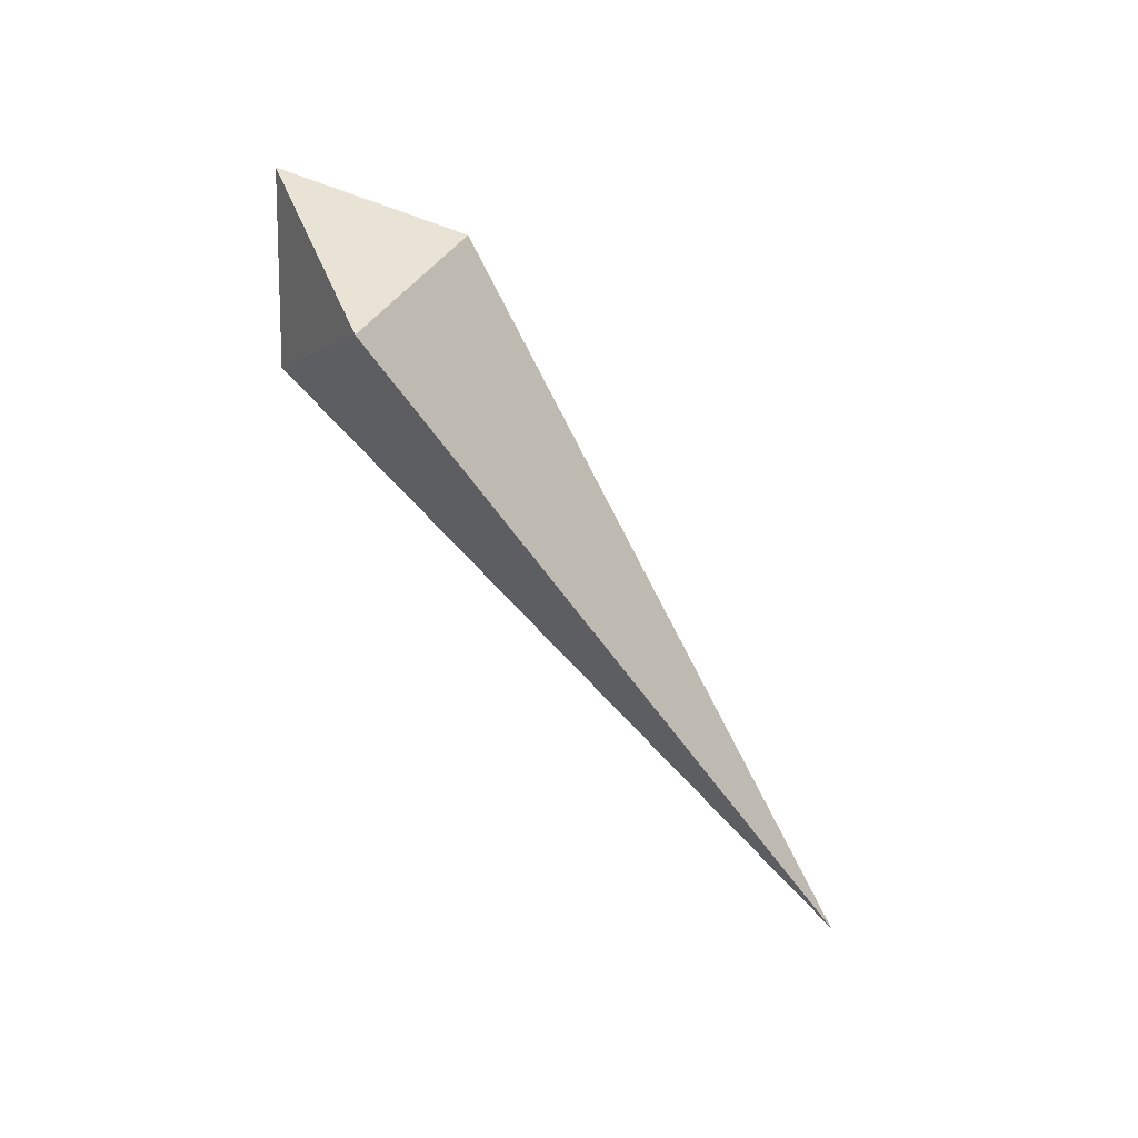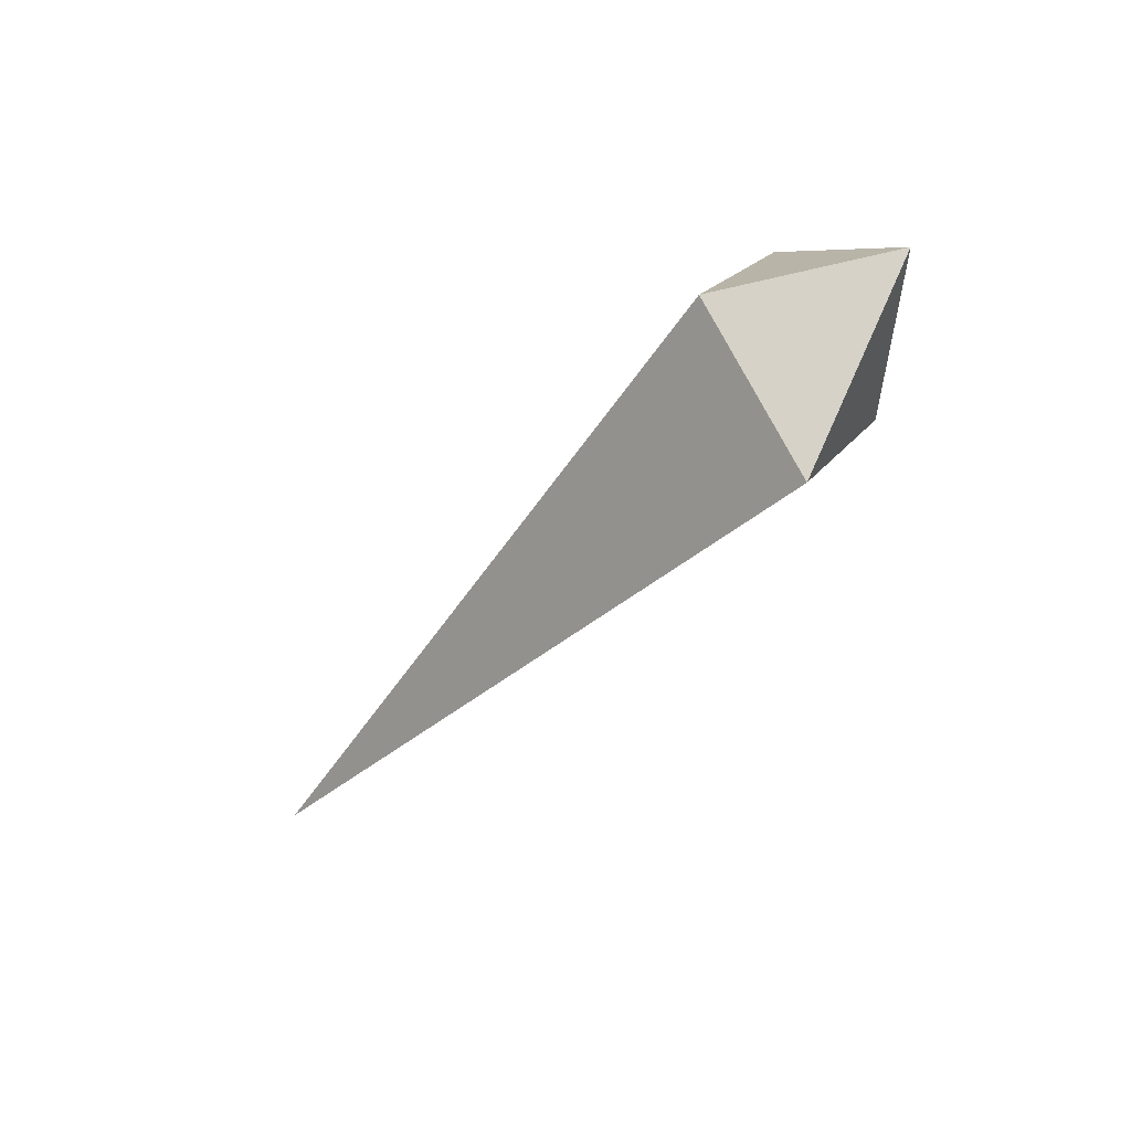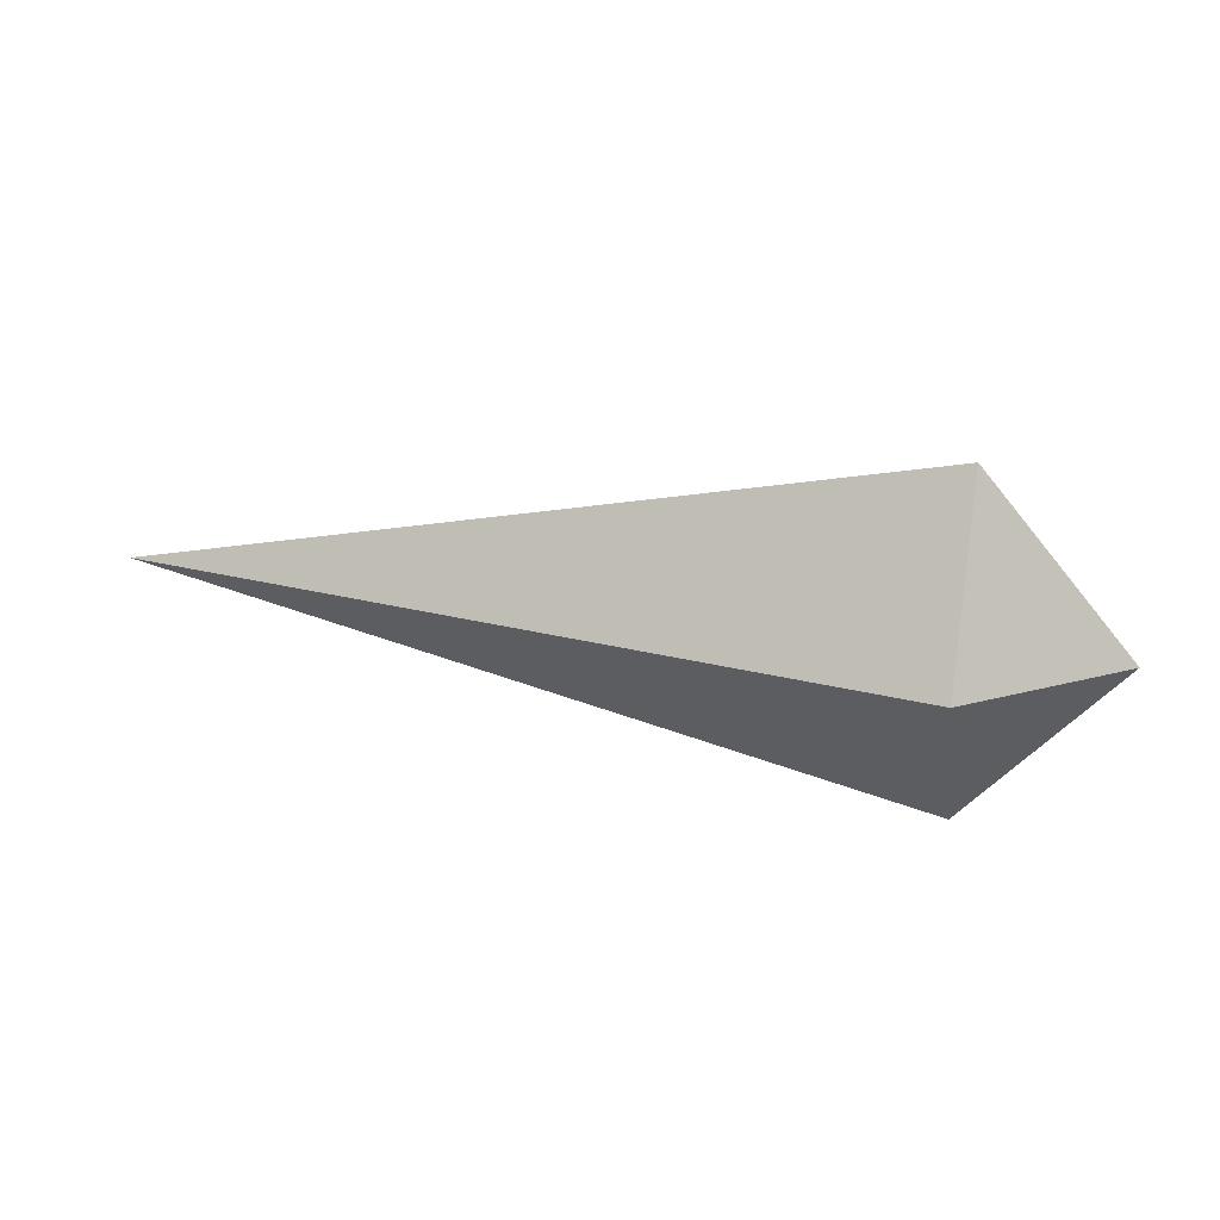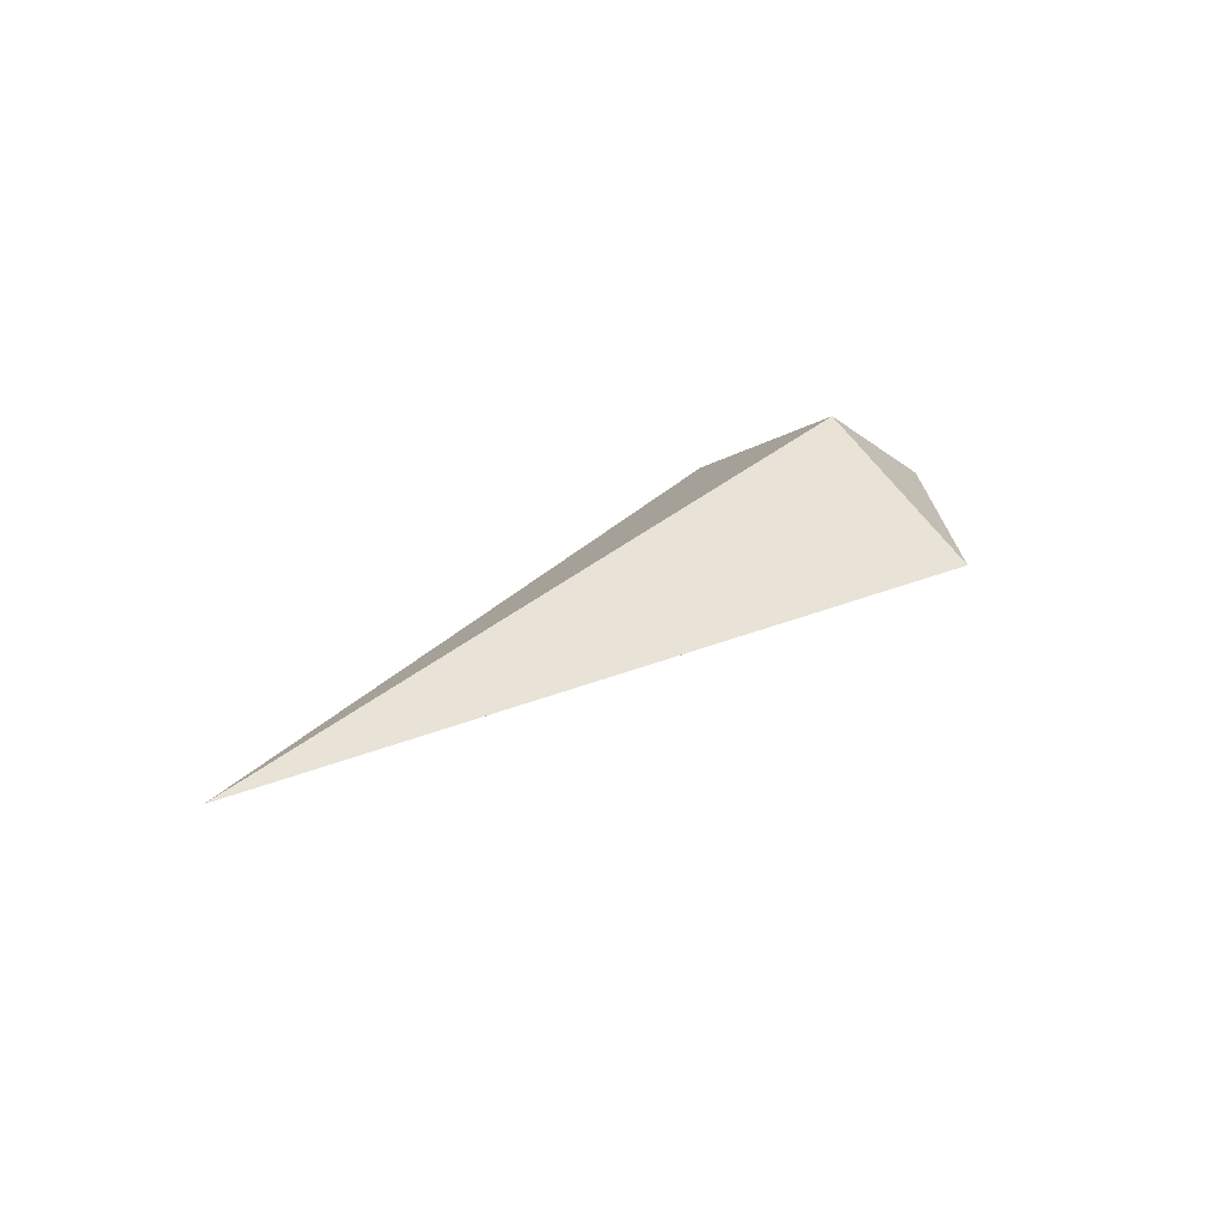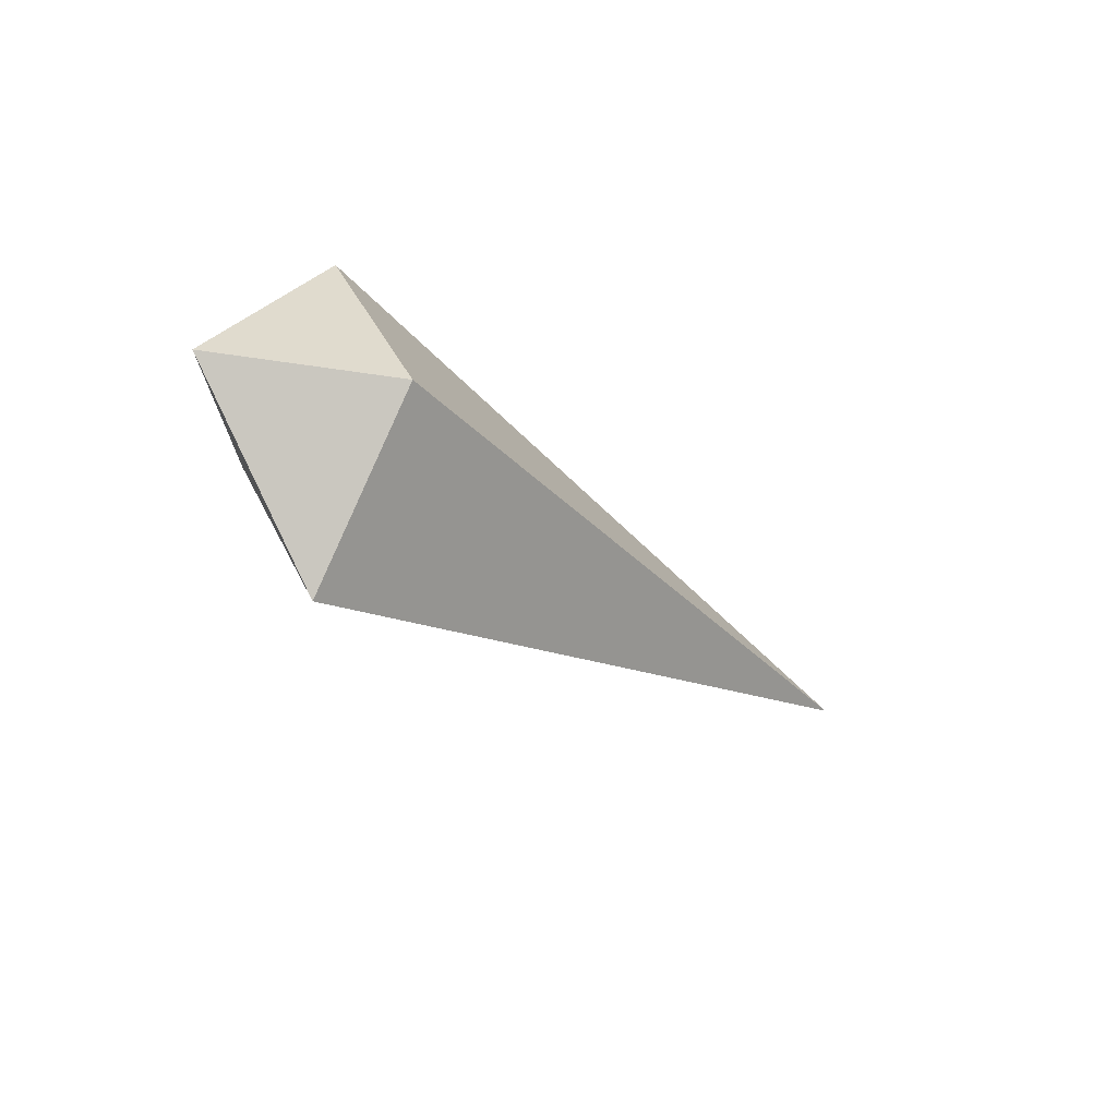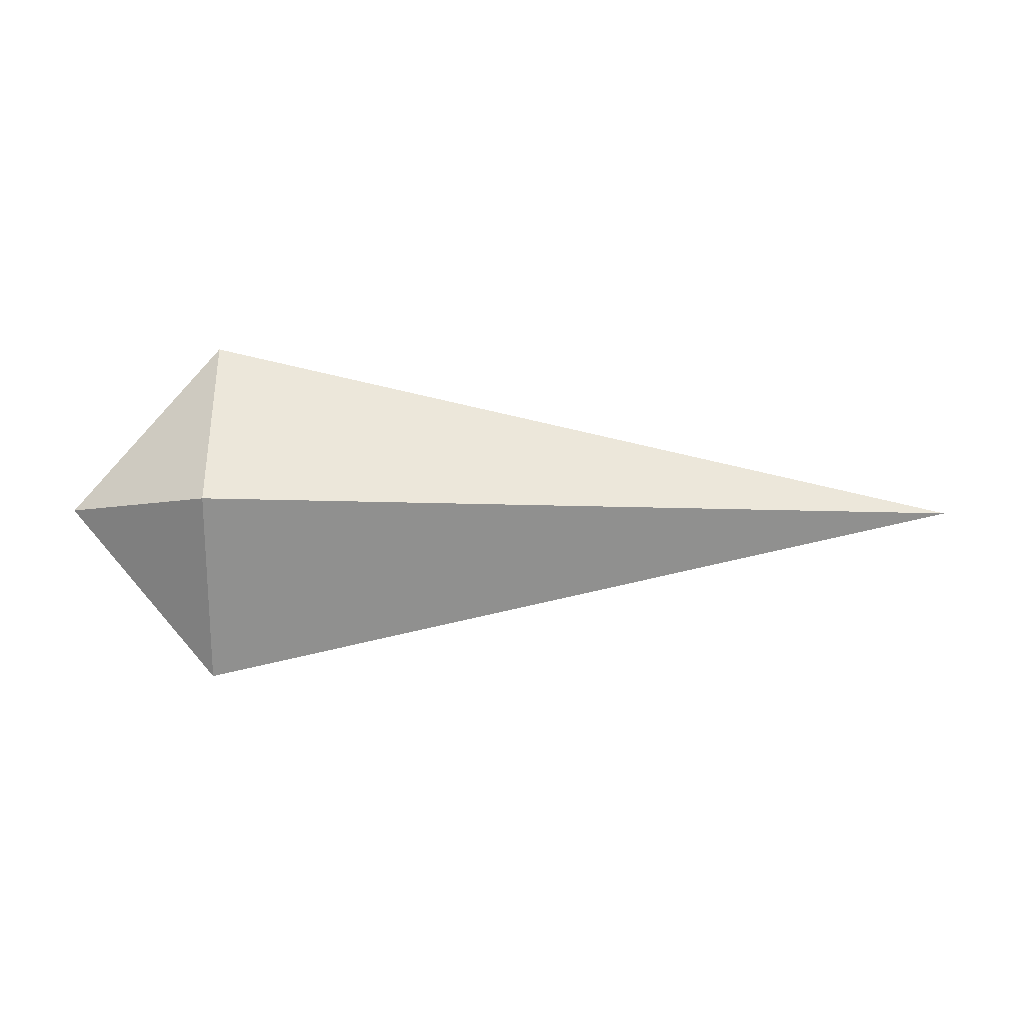
<metadata>
{"format":"obj","ext":"obj","renderer":"f3d","projection":"perspective","resolution":1024,"background":"white","views":[{"elev":-73.5,"azim":-55.0,"up":"+Y"},{"elev":-48.8,"azim":-129.2,"up":"+Y"},{"elev":27.0,"azim":-166.5,"up":"+Y"},{"elev":26.8,"azim":134.1,"up":"+Z"},{"elev":-29.3,"azim":-49.4,"up":"+Y"},{"elev":-6.8,"azim":-1.6,"up":"+Y"}]}
</metadata>
<code>
o 立方体_立方体.011
v -0.3381 -0.564 -0
v -0.3381 0 0.3461
v -0.8216 0 -0
v -0.3381 0.564 -0
v -0.3381 0 -0.3461
v 2.174 0 -0
f 1 2 3
f 2 4 3
f 1 3 5
f 4 5 3
f 1 6 2
f 4 2 6
f 1 5 6
f 4 6 5

</code>
